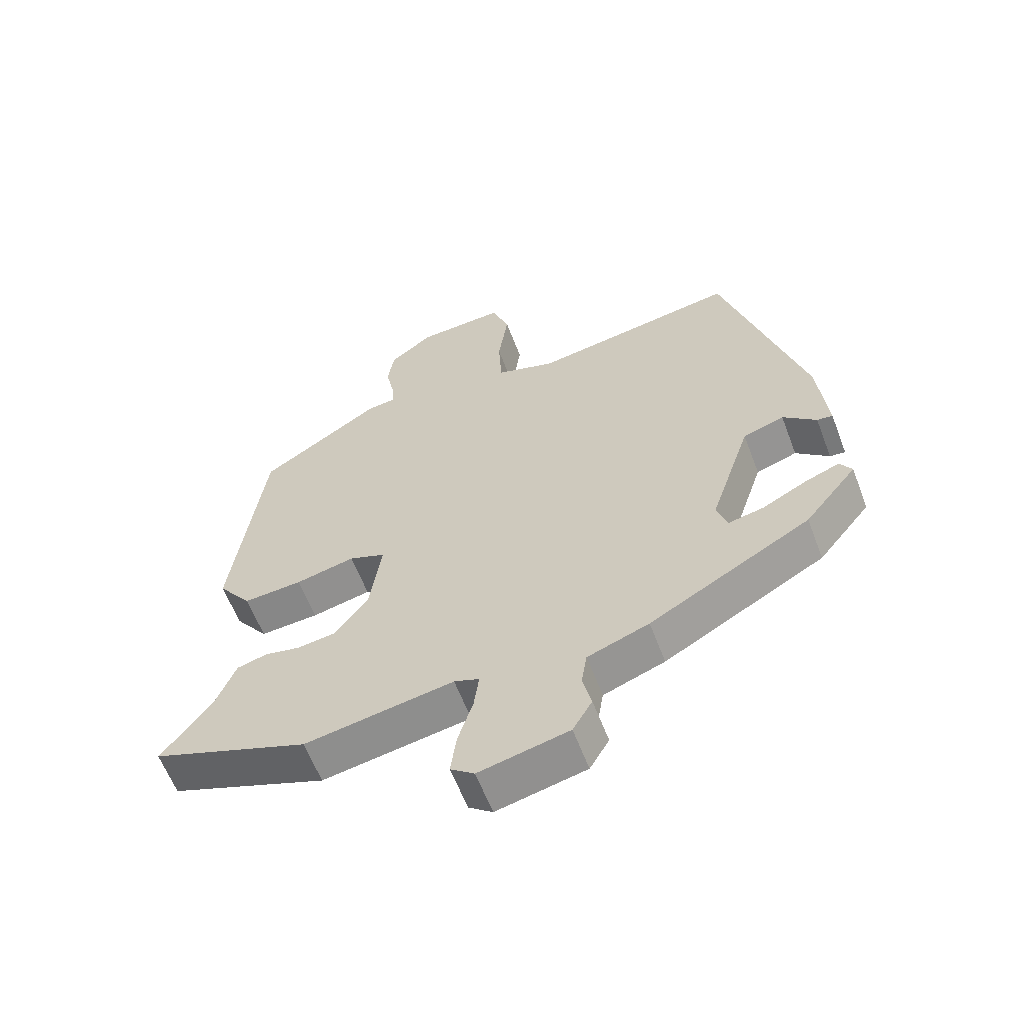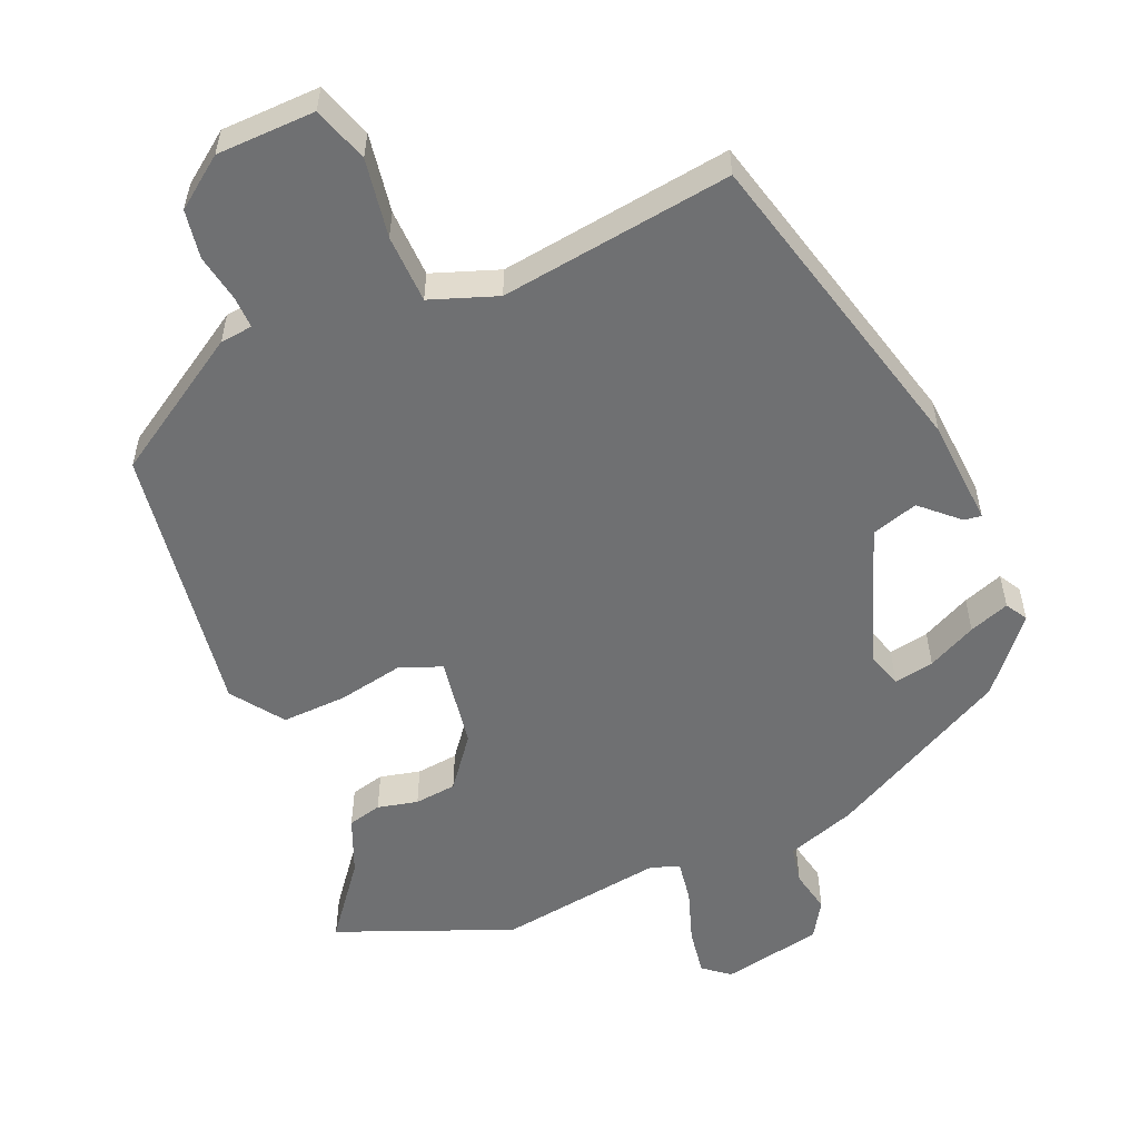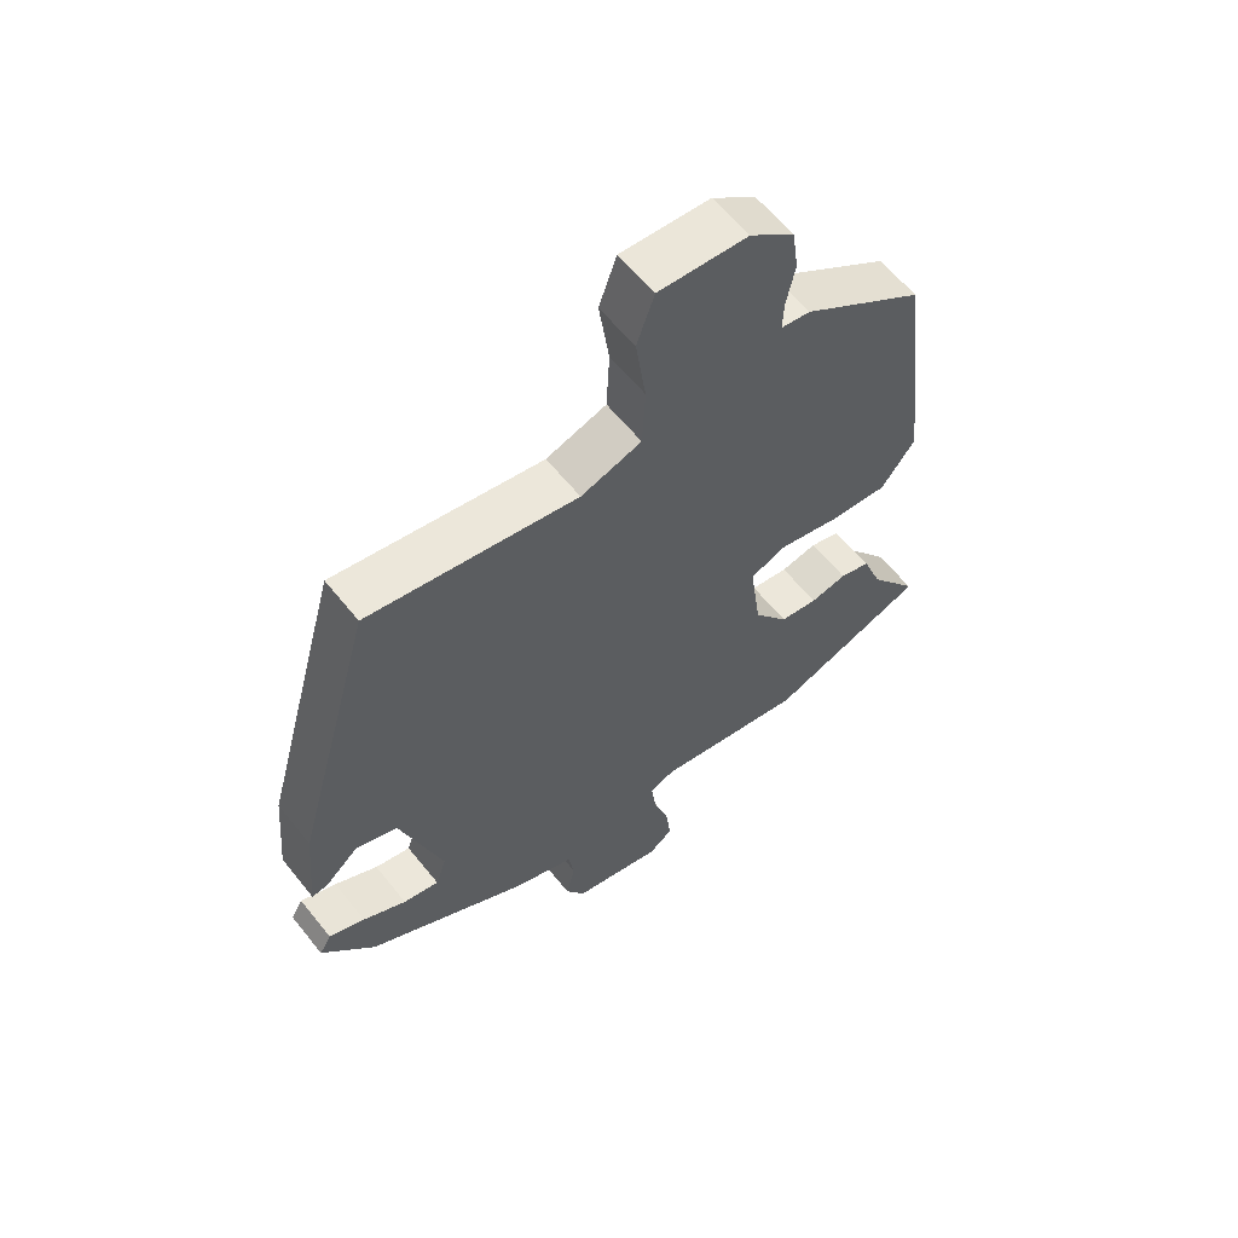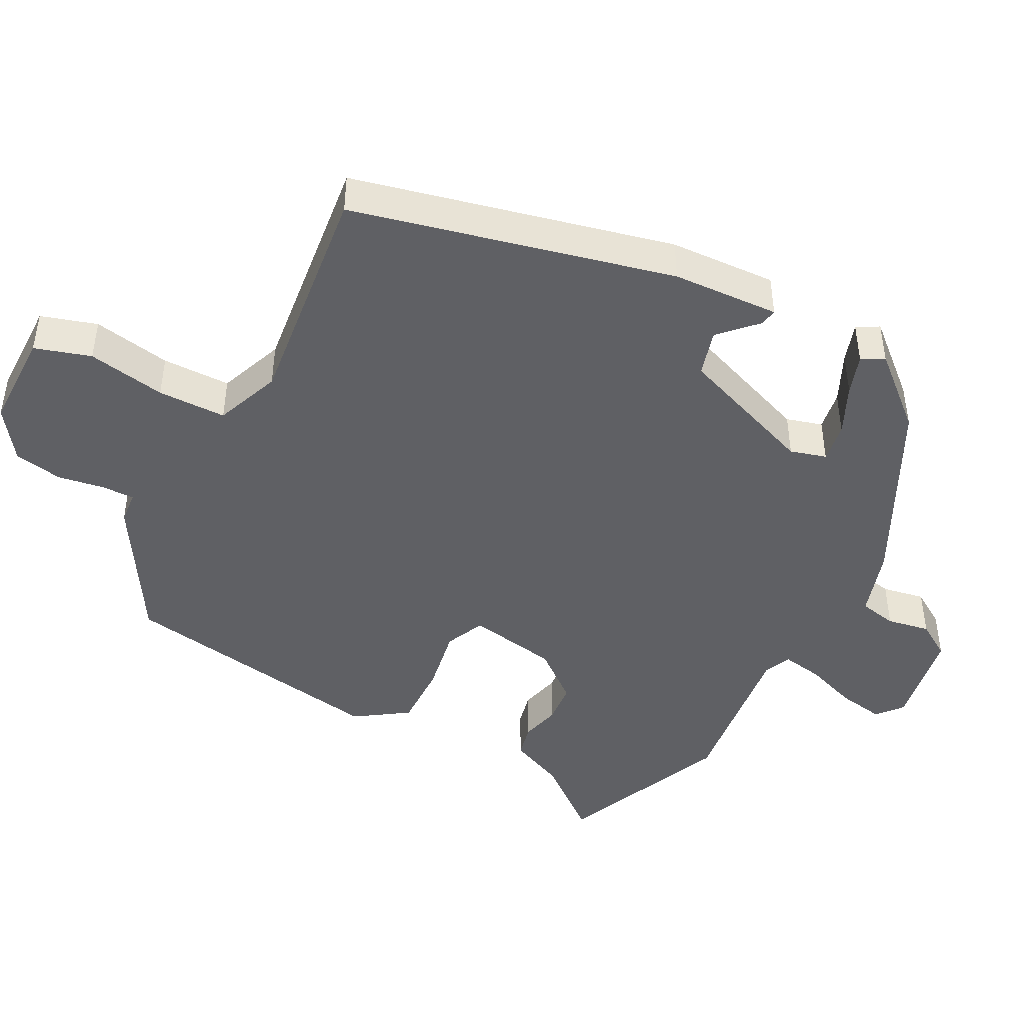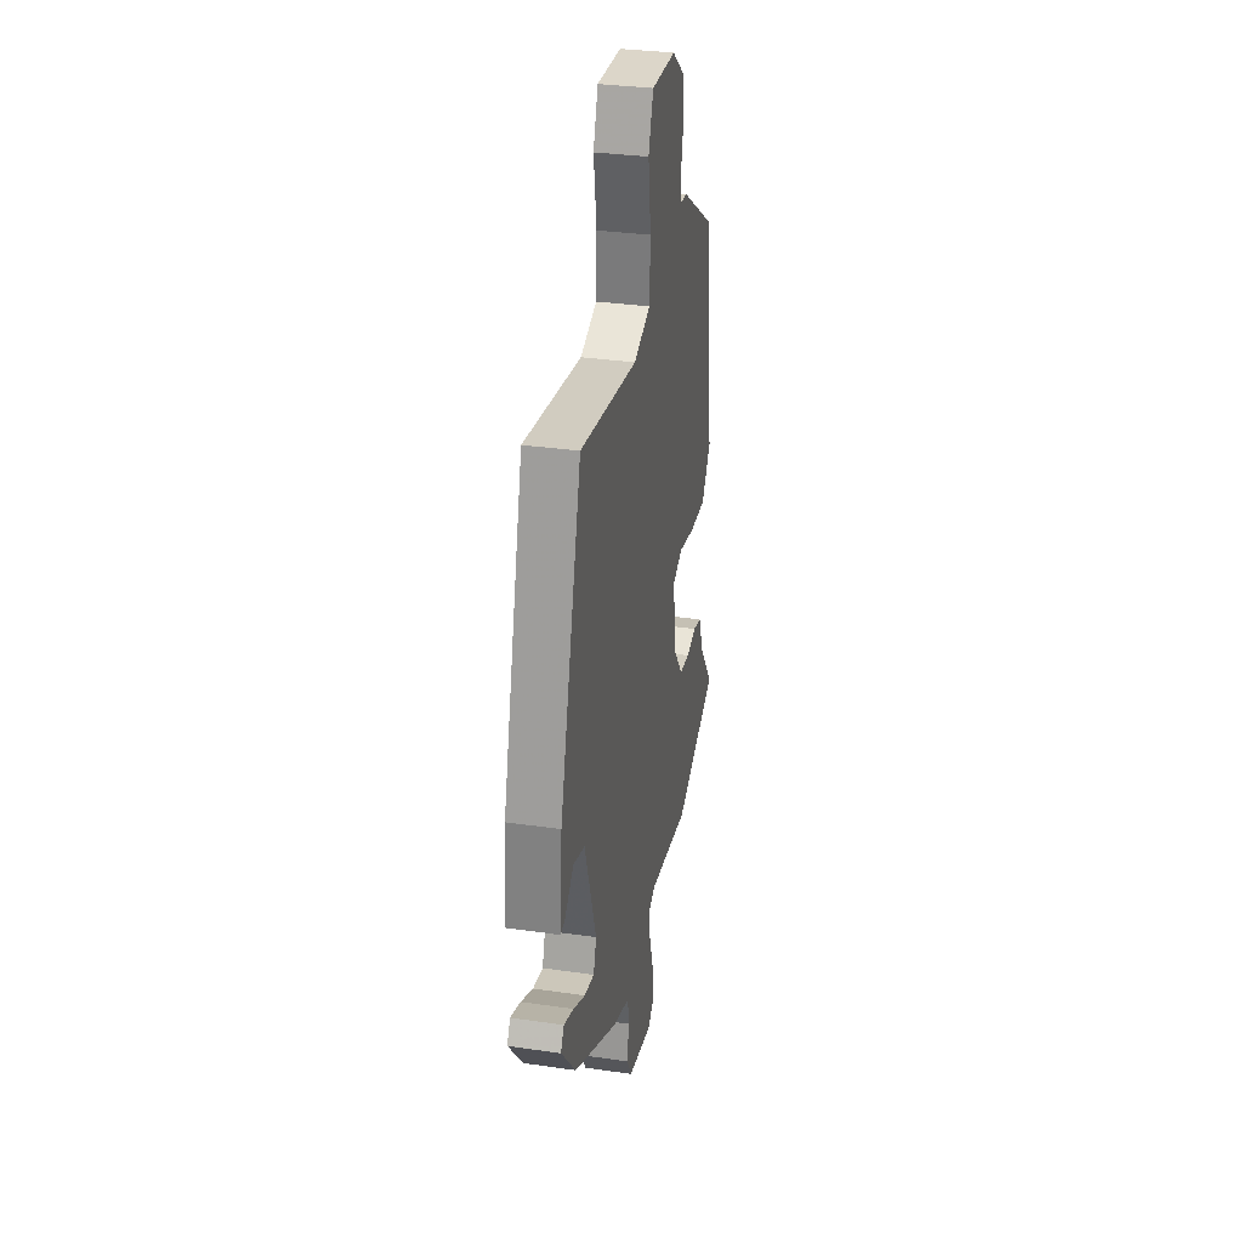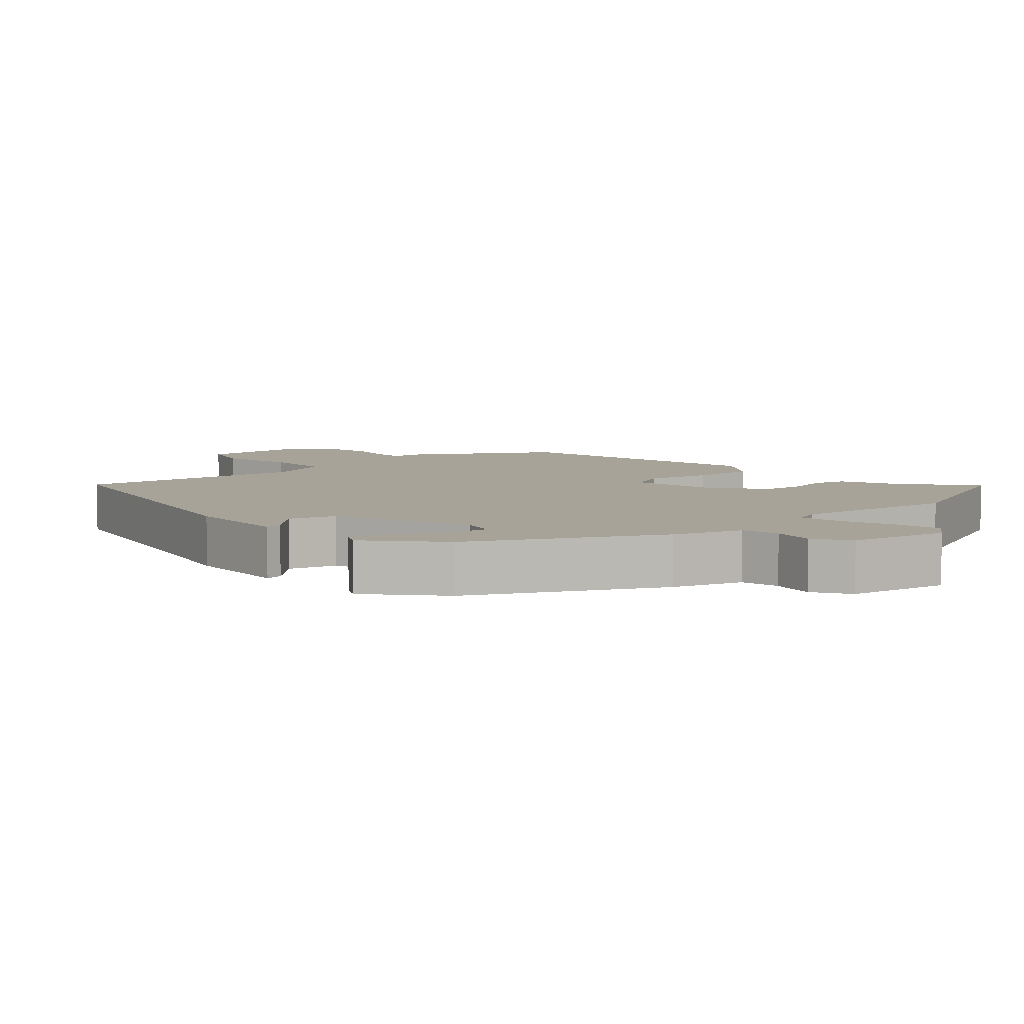
<metadata>
{"format":"obj","ext":"obj","renderer":"f3d","projection":"perspective","resolution":1024,"background":"white","views":[{"elev":-61.0,"azim":20.8,"up":"+Z"},{"elev":-54.9,"azim":21.7,"up":"+Y"},{"elev":60.5,"azim":141.5,"up":"+Z"},{"elev":-44.8,"azim":59.9,"up":"+Y"},{"elev":32.9,"azim":101.3,"up":"+Z"},{"elev":6.8,"azim":135.8,"up":"+Y"}]}
</metadata>
<code>
v -0.341 0.07 -0.56
v -0.592 0.07 -0.465
v -0.513 0.07 -0.359
v -0.481 0.07 -0.277
v -0.433 0.07 -0.264
v -0.375 0.07 -0.276
v -0.315 0.07 -0.268
v -0.26 0.07 -0.194
v -0.242 0.07 -0.063
v -0.3 0.07 -0.04
v -0.395 0.07 -0.061
v -0.489 0.07 -0.067
v -0.543 0.07 0.006
v -0.494 0.07 0.4
v -0.301 0.07 0.527
v -0.255 0.07 0.533
v -0.257 0.07 0.579
v -0.271 0.07 0.646
v -0.261 0.07 0.716
v -0.191 0.07 0.77
v -0.05 0.07 0.777
v -0.022 0.07 0.698
v -0.038 0.07 0.585
v -0.033 0.07 0.487
v 0.063 0.07 0.455
v 0.393 0.07 0.508
v 0.52 0.07 0.056
v 0.534 0.07 -0.097
v 0.509 0.07 -0.094
v 0.456 0.07 -0.047
v 0.39 0.07 -0.069
v 0.323 0.07 -0.272
v 0.34 0.07 -0.323
v 0.397 0.07 -0.311
v 0.466 0.07 -0.275
v 0.523 0.07 -0.253
v 0.542 0.07 -0.284
v 0.458 0.07 -0.388
v 0.201 0.07 -0.532
v 0.103 0.07 -0.568
v 0.094 0.07 -0.623
v 0.108 0.07 -0.684
v 0.077 0.07 -0.737
v -0.066 0.07 -0.769
v -0.104 0.07 -0.74
v -0.095 0.07 -0.672
v -0.071 0.07 -0.595
v -0.063 0.07 -0.535
v -0.103 0.07 -0.52
v -0.341 0 -0.56
v -0.592 0 -0.465
v -0.513 0 -0.359
v -0.481 0 -0.277
v -0.433 0 -0.264
v -0.375 0 -0.276
v -0.315 0 -0.268
v -0.26 0 -0.194
v -0.242 0 -0.063
v -0.3 0 -0.04
v -0.395 0 -0.061
v -0.489 0 -0.067
v -0.543 0 0.006
v -0.494 0 0.4
v -0.301 0 0.527
v -0.255 0 0.533
v -0.257 0 0.579
v -0.271 0 0.646
v -0.261 0 0.716
v -0.191 0 0.77
v -0.05 0 0.777
v -0.022 0 0.698
v -0.038 0 0.585
v -0.033 0 0.487
v 0.063 0 0.455
v 0.393 0 0.508
v 0.52 0 0.056
v 0.534 0 -0.097
v 0.509 0 -0.094
v 0.456 0 -0.047
v 0.39 0 -0.069
v 0.323 0 -0.272
v 0.34 0 -0.323
v 0.397 0 -0.311
v 0.466 0 -0.275
v 0.523 0 -0.253
v 0.542 0 -0.284
v 0.458 0 -0.388
v 0.201 0 -0.532
v 0.103 0 -0.568
v 0.094 0 -0.623
v 0.108 0 -0.684
v 0.077 0 -0.737
v -0.066 0 -0.769
v -0.104 0 -0.74
v -0.095 0 -0.672
v -0.071 0 -0.595
v -0.063 0 -0.535
v -0.103 0 -0.52
f 44 45 46 47
f 44 47 48
f 41 42 43 44
f 40 41 44 48
f 39 40 48 49
f 37 38 39 49
f 34 35 36 37
f 33 34 37 49
f 27 28 29 30
f 25 26 27 30
f 24 25 30 31
f 20 21 22 23
f 20 23 24
f 17 18 19 20
f 16 17 20 24
f 10 11 12 13
f 10 13 14 15
f 3 4 5 6
f 3 6 7
f 2 3 7
f 1 2 7
f 32 33 49 1
f 9 10 15 16
f 9 16 24 31
f 32 1 7 8
f 8 9 31 32
f 96 95 94 93
f 97 96 93
f 93 92 91 90
f 97 93 90 89
f 98 97 89 88
f 98 88 87 86
f 86 85 84 83
f 98 86 83 82
f 79 78 77 76
f 79 76 75 74
f 80 79 74 73
f 72 71 70 69
f 73 72 69
f 69 68 67 66
f 73 69 66 65
f 62 61 60 59
f 64 63 62 59
f 55 54 53 52
f 56 55 52
f 56 52 51
f 56 51 50
f 50 98 82 81
f 65 64 59 58
f 80 73 65 58
f 57 56 50 81
f 81 80 58 57
f 1 50 51 2
f 2 51 52 3
f 3 52 53 4
f 4 53 54 5
f 5 54 55 6
f 6 55 56 7
f 7 56 57 8
f 8 57 58 9
f 9 58 59 10
f 10 59 60 11
f 11 60 61 12
f 12 61 62 13
f 13 62 63 14
f 14 63 64 15
f 15 64 65 16
f 16 65 66 17
f 17 66 67 18
f 18 67 68 19
f 19 68 69 20
f 20 69 70 21
f 21 70 71 22
f 22 71 72 23
f 23 72 73 24
f 24 73 74 25
f 25 74 75 26
f 26 75 76 27
f 27 76 77 28
f 28 77 78 29
f 29 78 79 30
f 30 79 80 31
f 31 80 81 32
f 32 81 82 33
f 33 82 83 34
f 34 83 84 35
f 35 84 85 36
f 36 85 86 37
f 37 86 87 38
f 38 87 88 39
f 39 88 89 40
f 40 89 90 41
f 41 90 91 42
f 42 91 92 43
f 43 92 93 44
f 44 93 94 45
f 45 94 95 46
f 46 95 96 47
f 47 96 97 48
f 48 97 98 49
f 49 98 50 1

</code>
